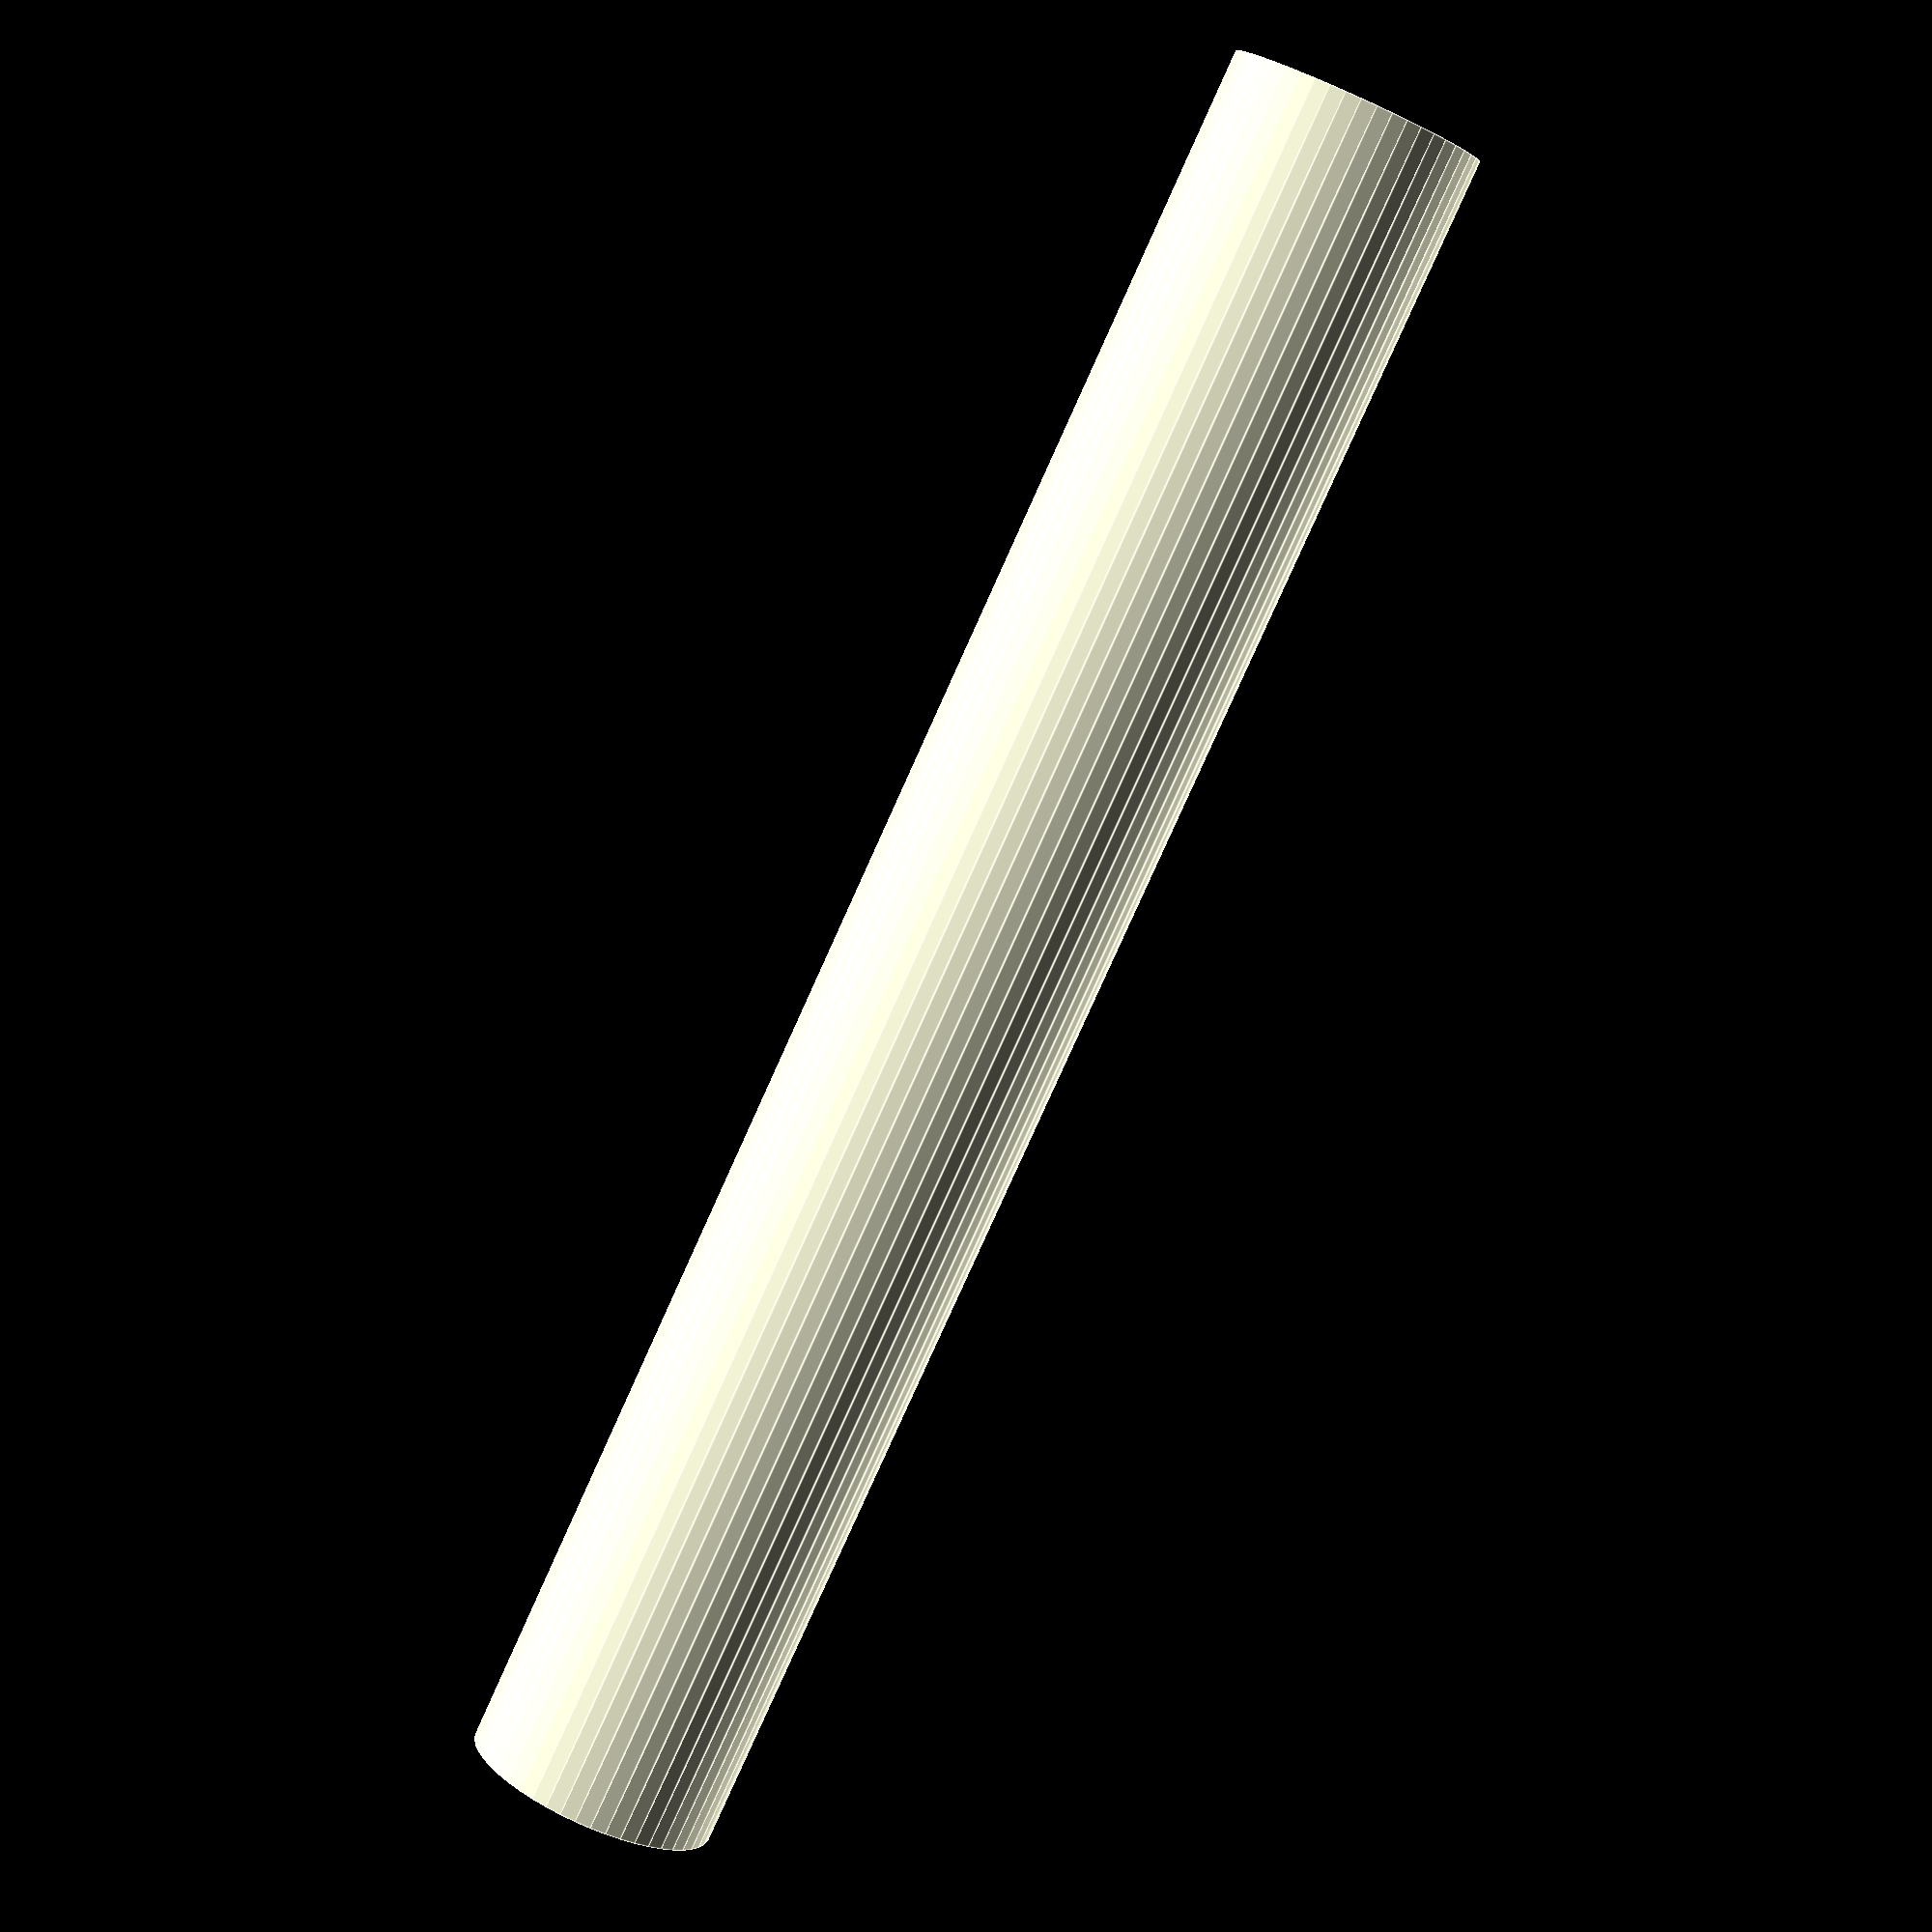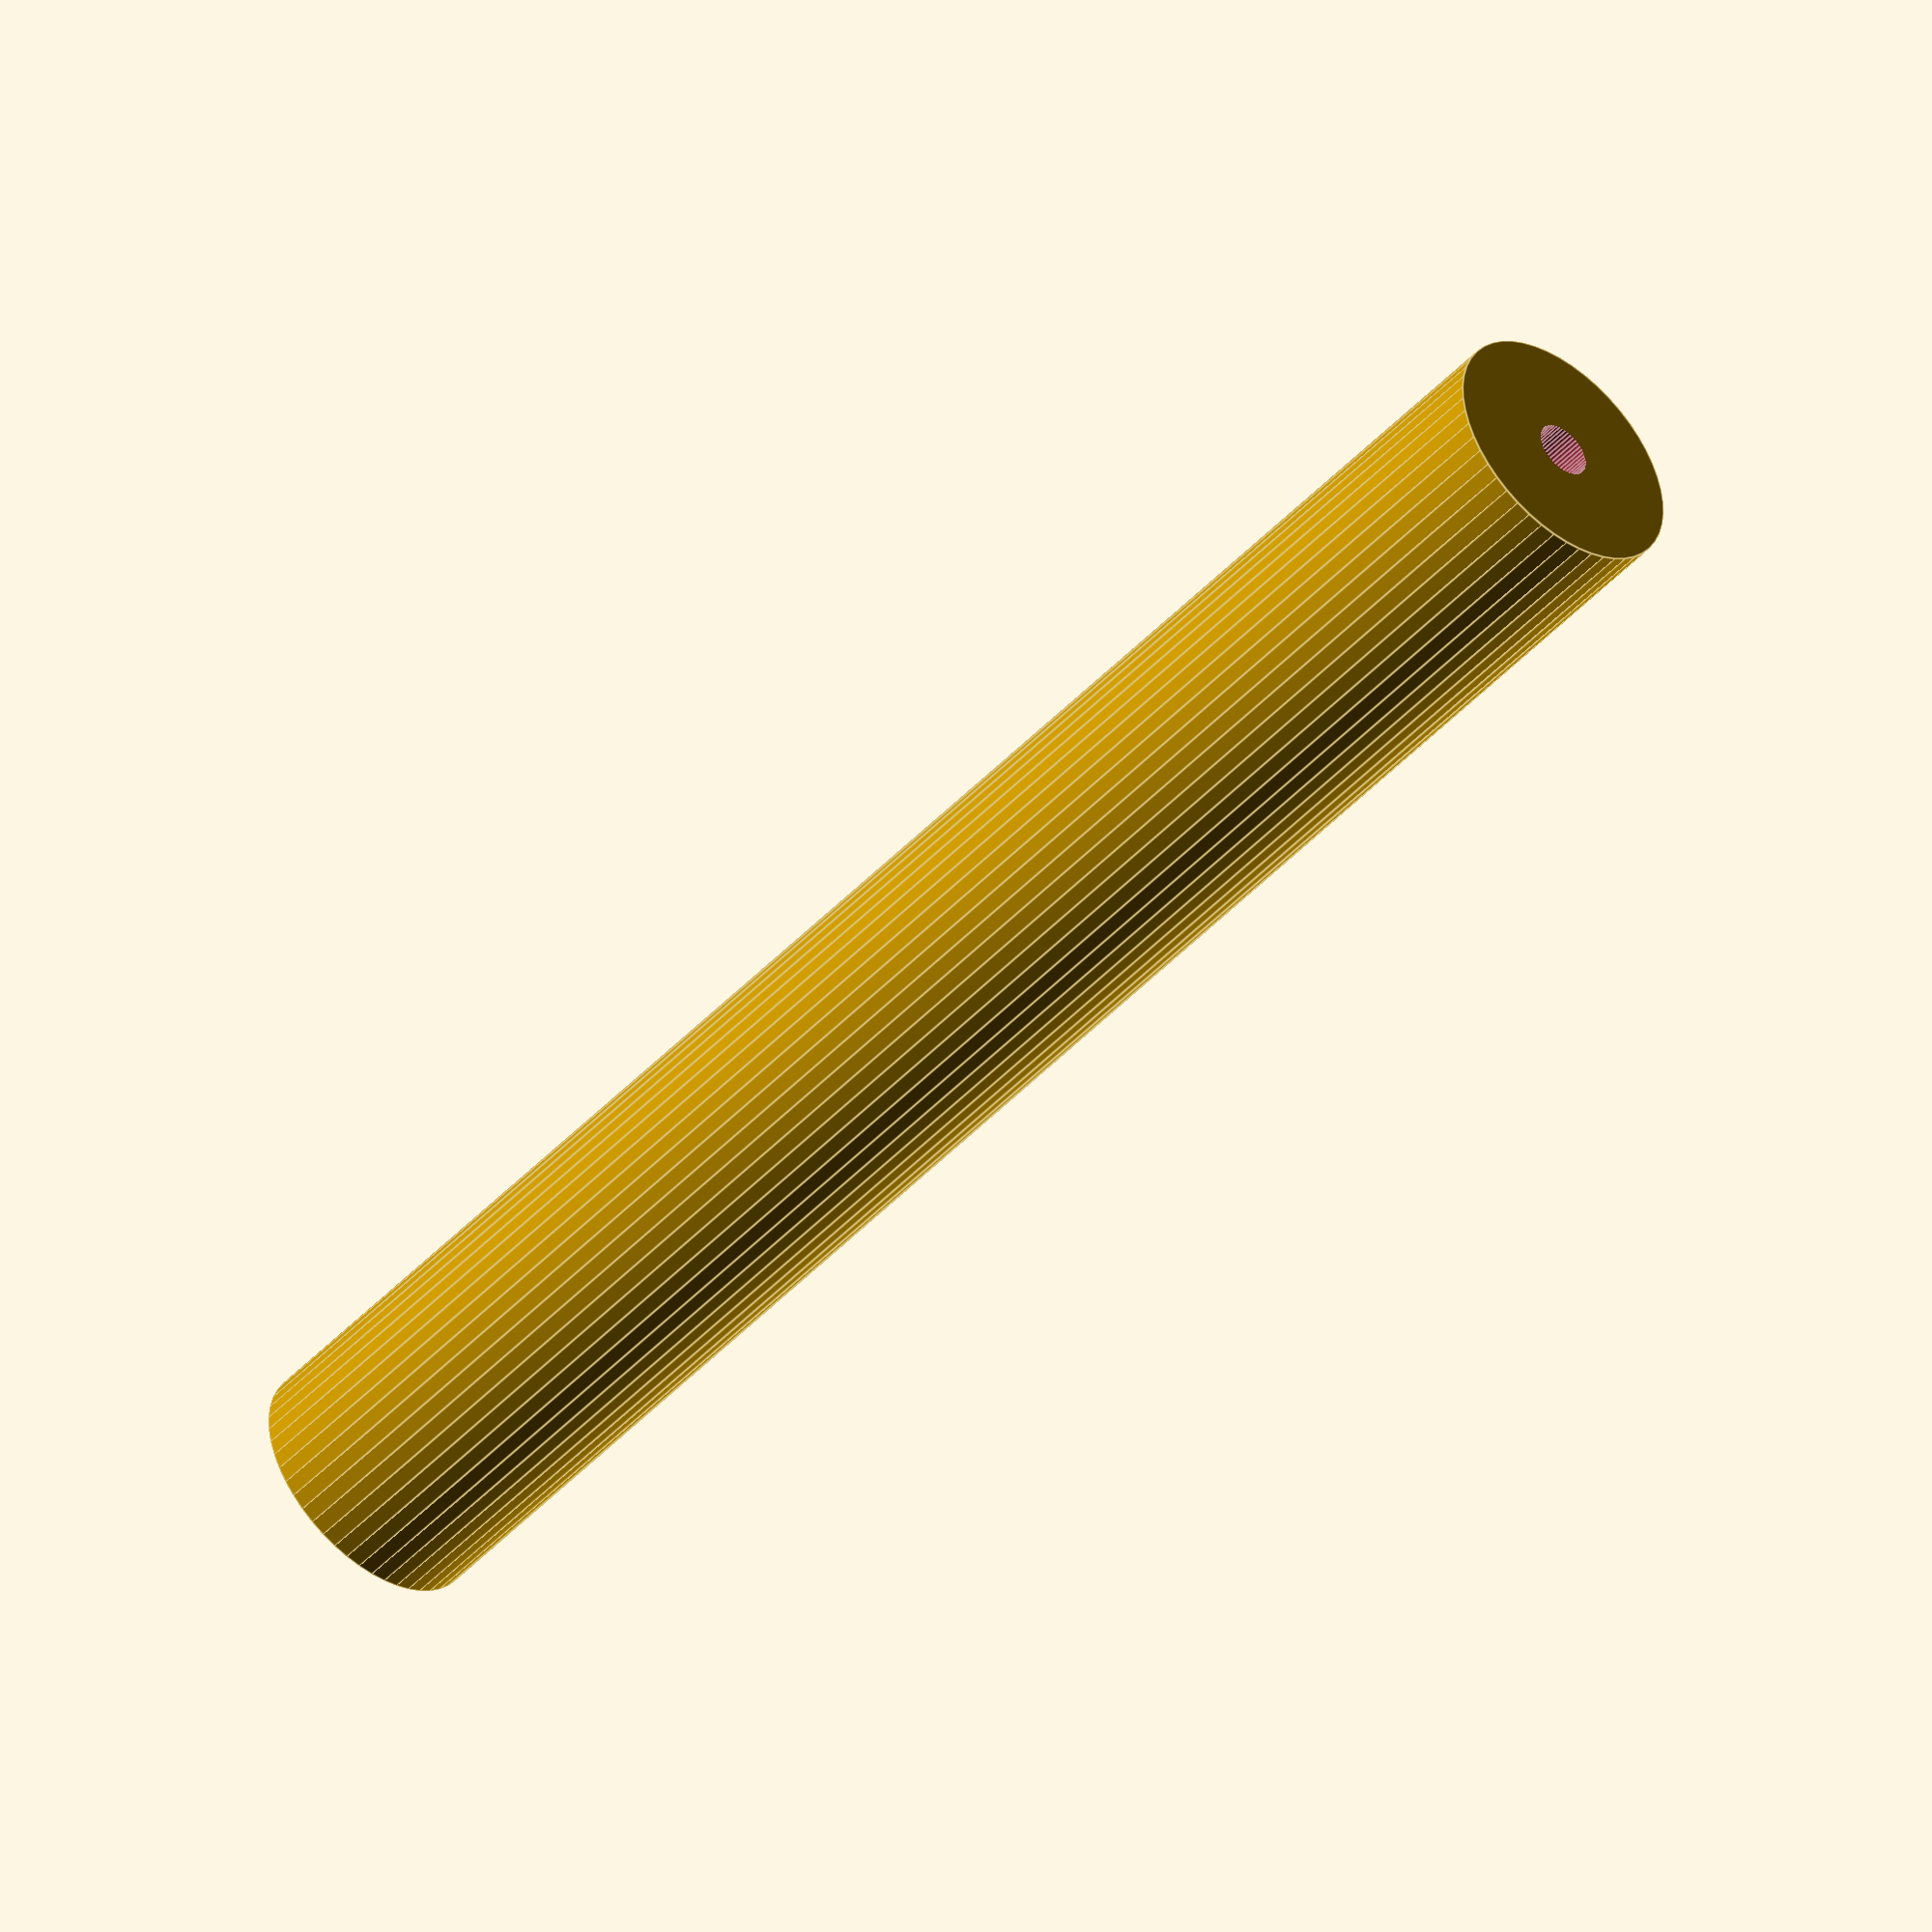
<openscad>
$fn = 50;


difference() {
	union() {
		translate(v = [0, 0, -42.5000000000]) {
			cylinder(h = 85, r = 6.0000000000);
		}
	}
	union() {
		translate(v = [0, 0, -100.0000000000]) {
			cylinder(h = 200, r = 1.3500000000);
		}
	}
}
</openscad>
<views>
elev=262.2 azim=7.4 roll=24.3 proj=p view=edges
elev=226.5 azim=340.2 roll=220.0 proj=o view=edges
</views>
